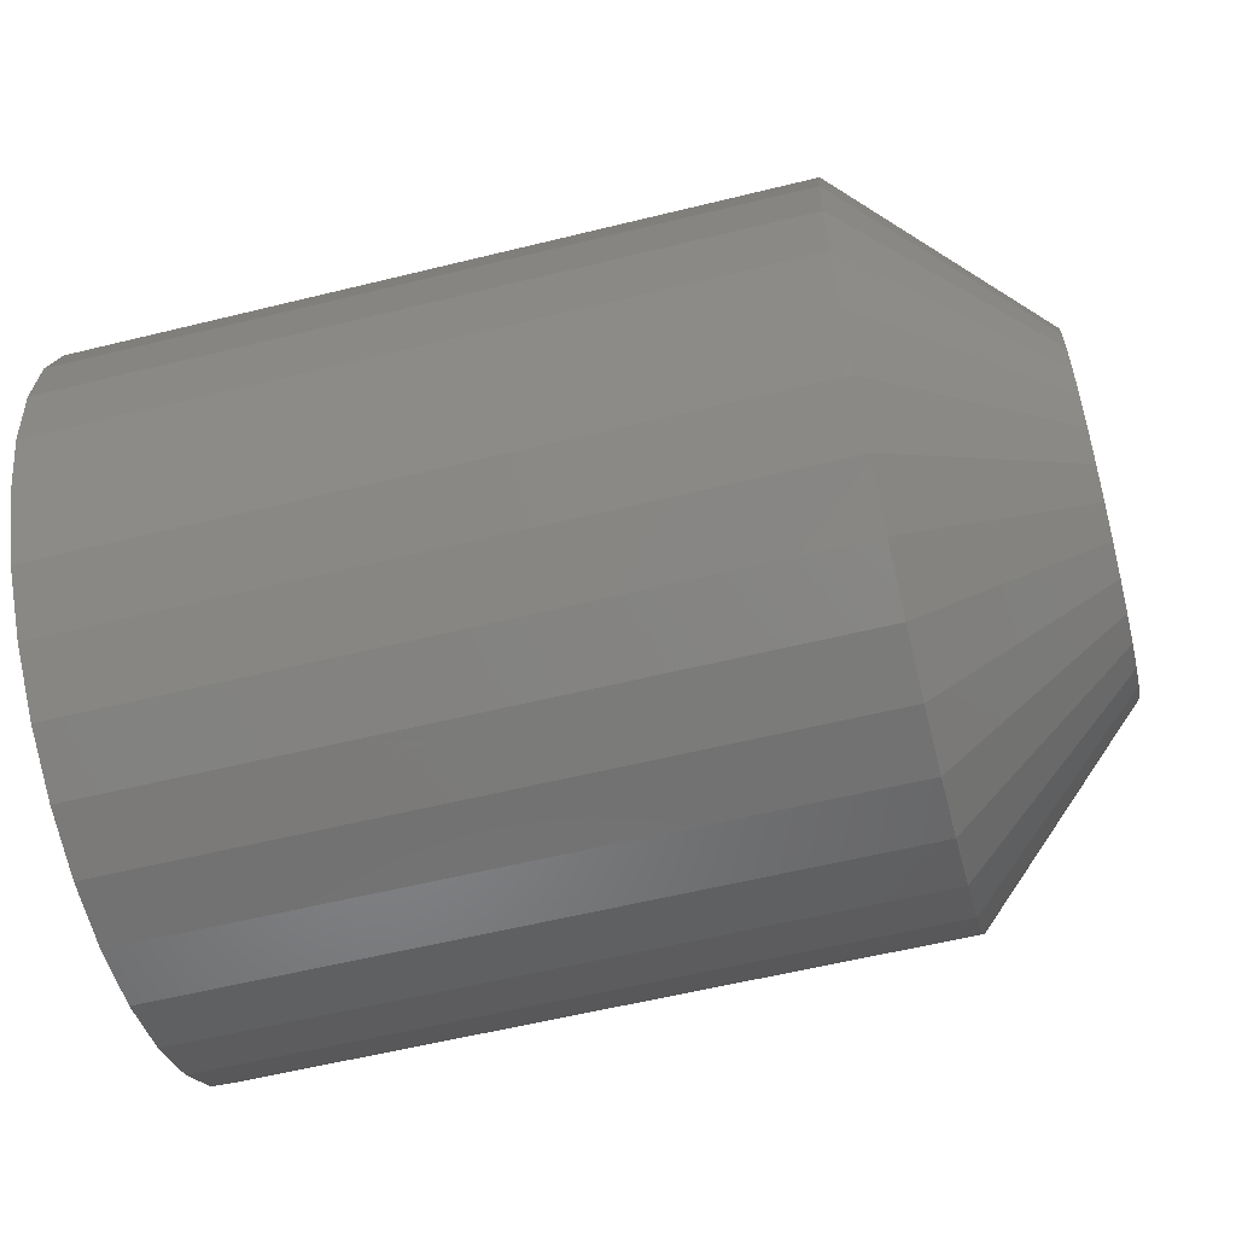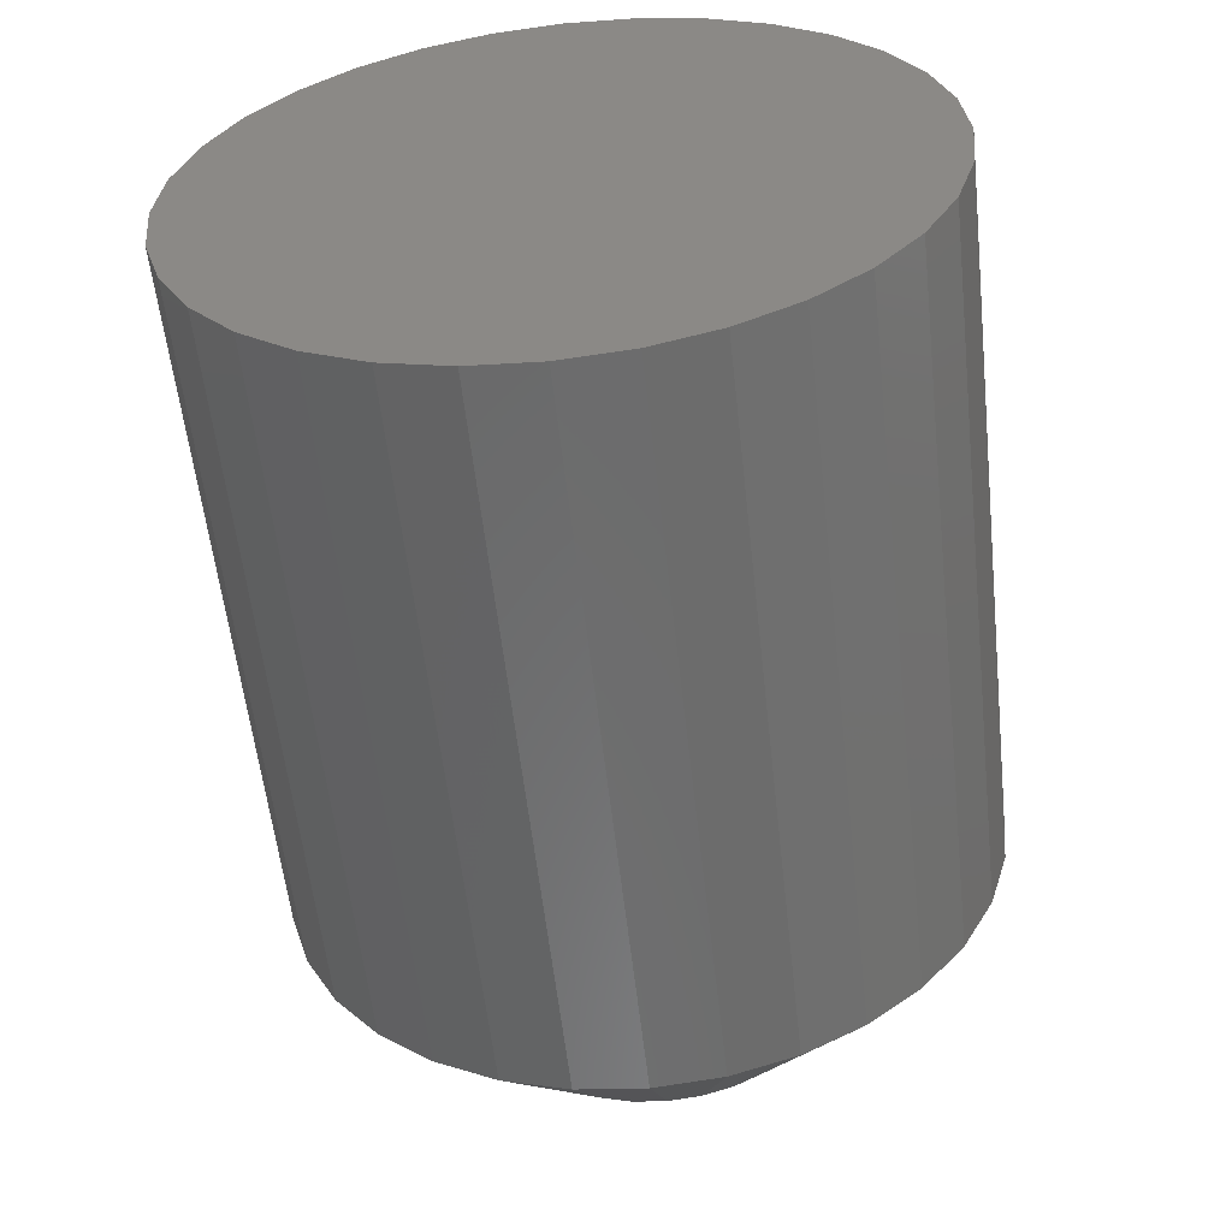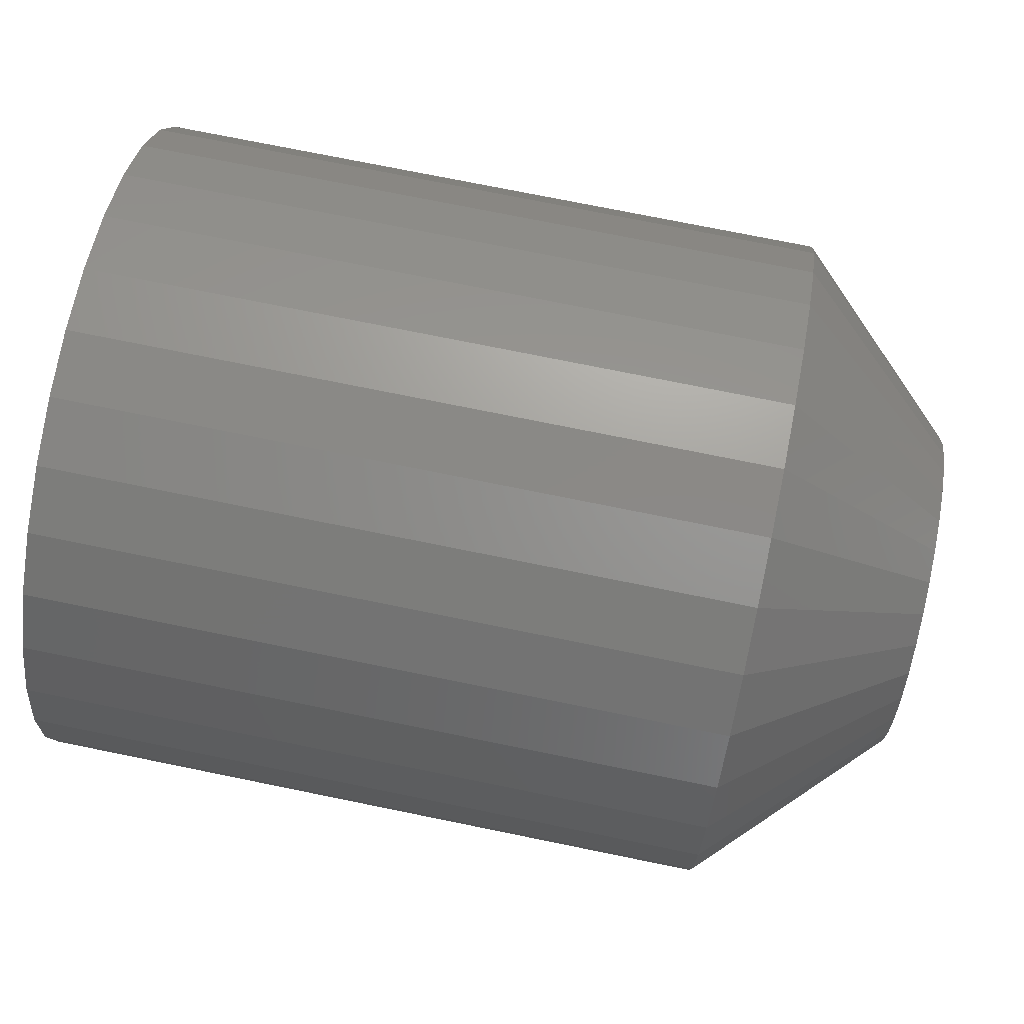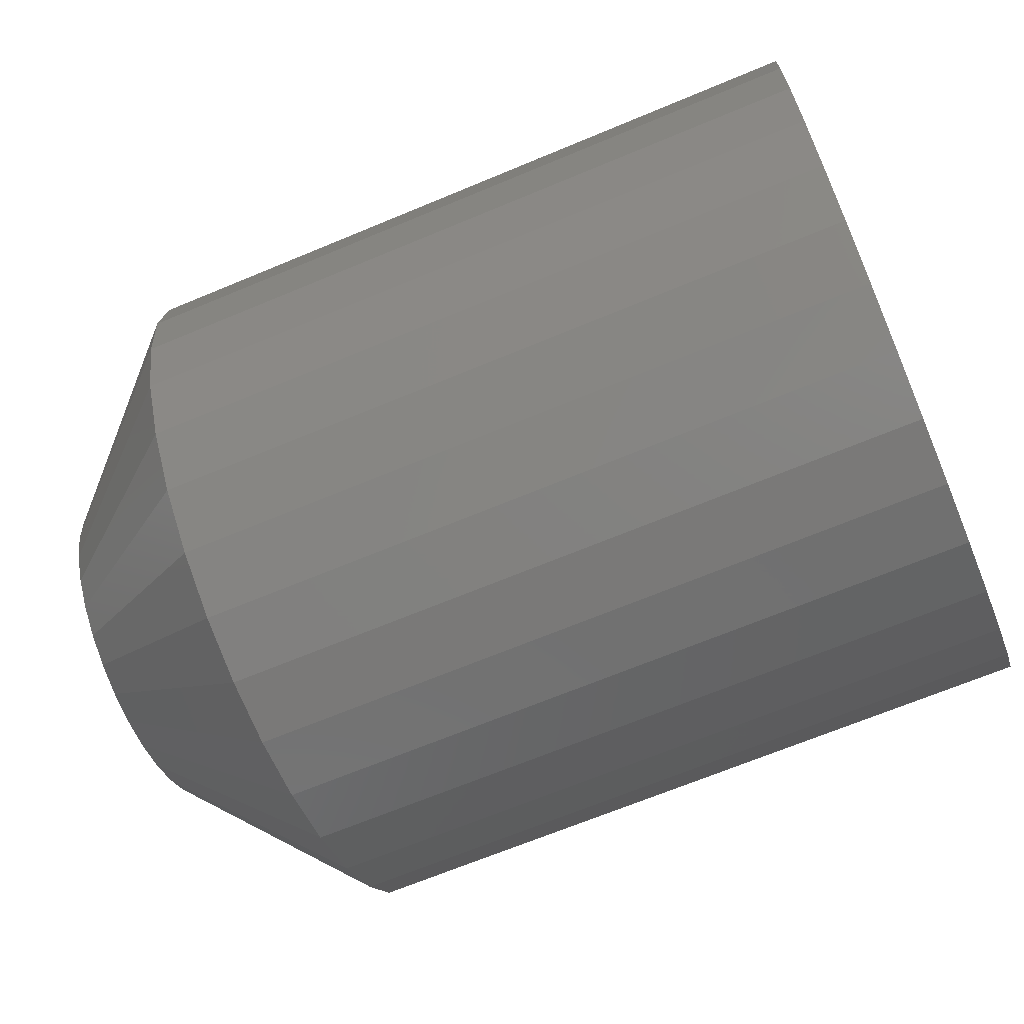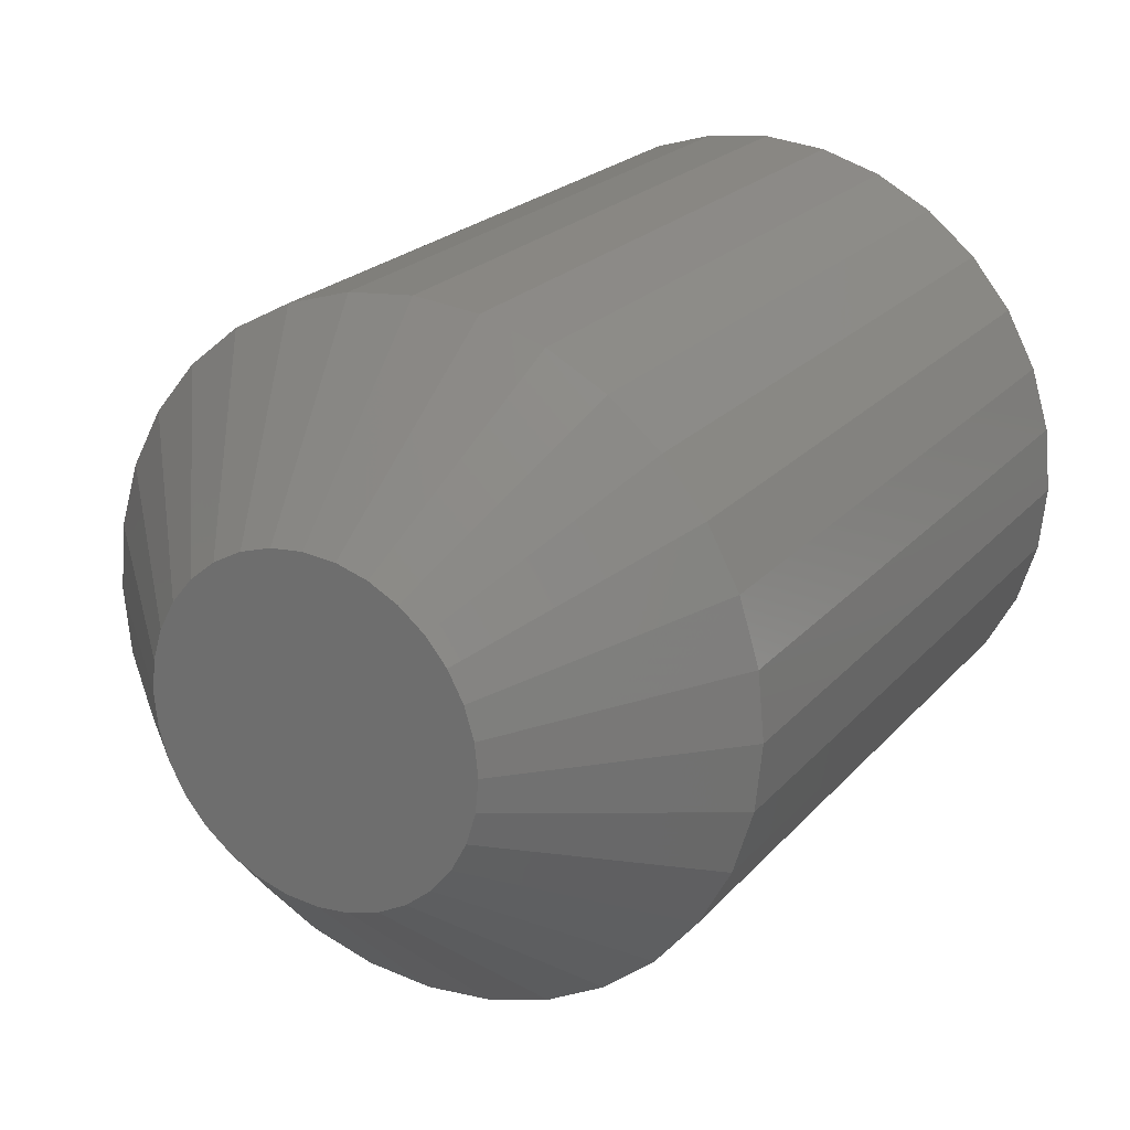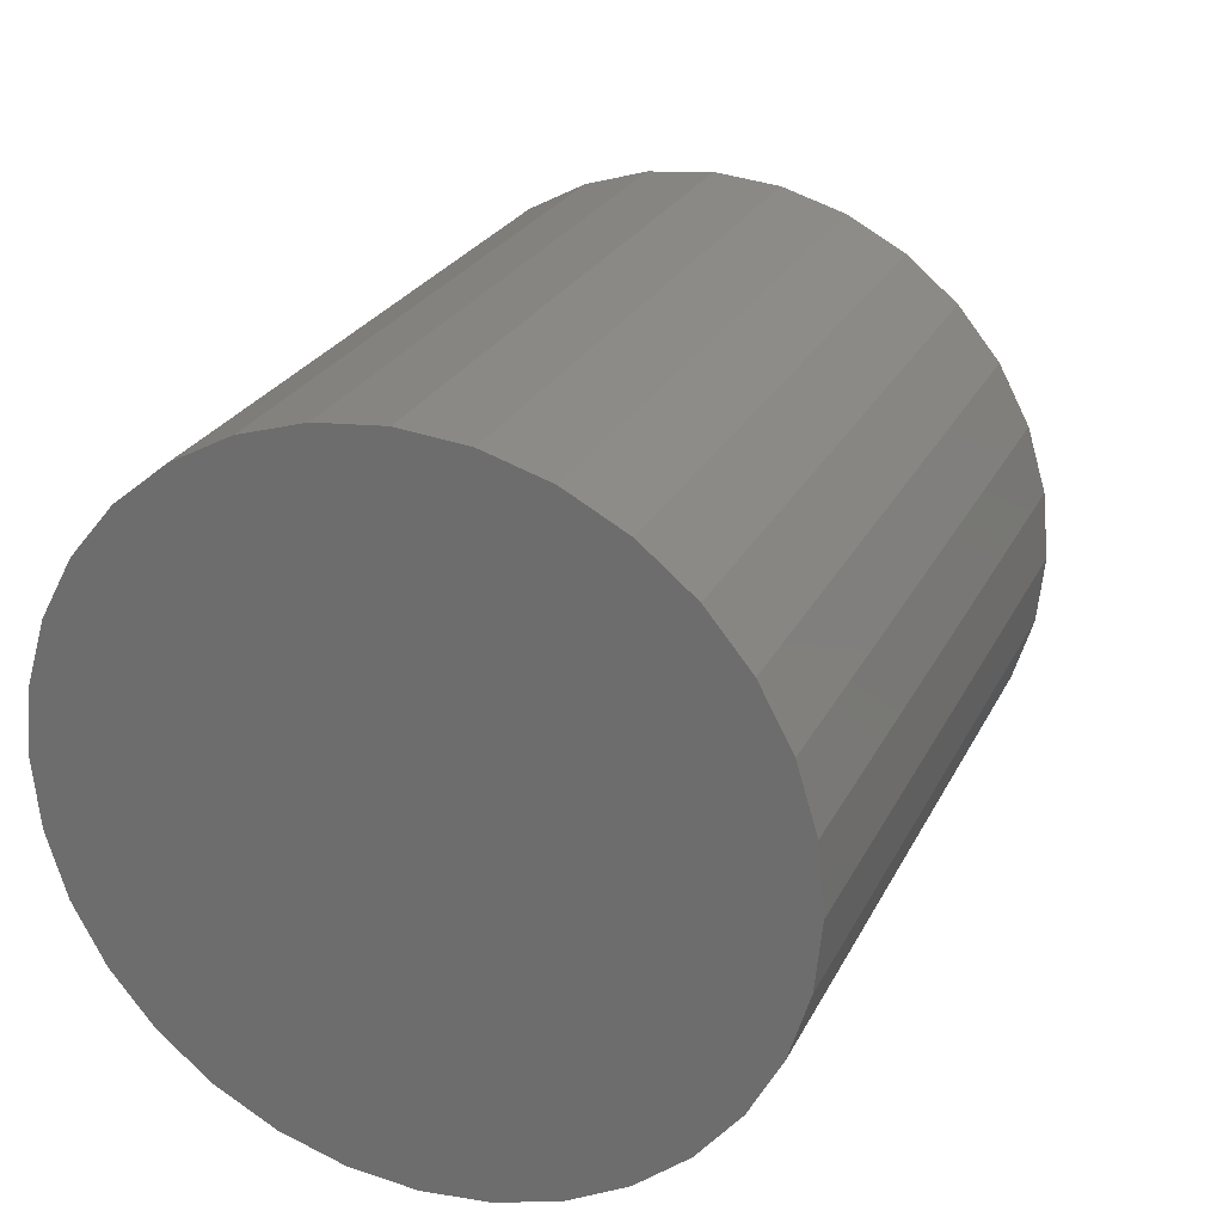
<metadata>
{"format":"stl","ext":"stl","renderer":"f3d","projection":"perspective","resolution":1024,"background":"white","views":[{"elev":-58.3,"azim":-165.7,"up":"+Z"},{"elev":-57.6,"azim":96.3,"up":"+Y"},{"elev":74.6,"azim":-168.5,"up":"+Y"},{"elev":-67.7,"azim":22.7,"up":"+Z"},{"elev":22.3,"azim":-60.3,"up":"+Z"},{"elev":25.4,"azim":111.6,"up":"+Y"}]}
</metadata>
<code>
# stl→obj: 96 verts, 188 faces
v -4.153e-17 -0.2601 0.6885
v -4.154e-17 -0.2586 0.6887
v -4.146e-17 -0.2628 0.6874
v -4.151e-17 -0.2615 0.6881
v -4.153e-17 -0.2572 0.6885
v -4.141e-17 -0.2639 0.6865
v -4.133e-17 -0.2649 0.6853
v -4.151e-17 -0.2558 0.6881
v -4.146e-17 -0.2545 0.6874
v -4.141e-17 -0.2533 0.6865
v -4.133e-17 -0.2524 0.6853
v -4.125e-17 -0.2655 0.684
v -4.125e-17 -0.2517 0.684
v -4.117e-17 -0.266 0.6826
v -4.117e-17 -0.2513 0.6826
v -4.108e-17 -0.2661 0.6812
v -4.098e-17 -0.2513 0.6797
v -4.09e-17 -0.2655 0.6783
v -4.098e-17 -0.266 0.6797
v -4.09e-17 -0.2517 0.6783
v -4.082e-17 -0.2649 0.677
v -4.082e-17 -0.2524 0.677
v -4.074e-17 -0.2639 0.6759
v -4.069e-17 -0.2628 0.6749
v -4.074e-17 -0.2533 0.6759
v -4.064e-17 -0.2615 0.6743
v -4.062e-17 -0.2601 0.6738
v -4.061e-17 -0.2586 0.6737
v -4.069e-17 -0.2545 0.6749
v -4.062e-17 -0.2572 0.6738
v -4.064e-17 -0.2558 0.6743
v -4.108e-17 -0.2512 0.6812
v 0.007812 -0.2433 0.6812
v 0.03906 -0.2433 0.6812
v 0.007812 -0.2436 0.6782
v 0.03906 -0.2436 0.6782
v 0.007812 -0.2445 0.6753
v 0.03906 -0.2445 0.6753
v 0.007812 -0.2459 0.6727
v 0.03906 -0.2459 0.6727
v 0.007812 -0.2478 0.6704
v 0.03906 -0.2478 0.6704
v 0.007812 -0.2501 0.6684
v 0.03906 -0.2501 0.6684
v 0.007812 -0.2528 0.667
v 0.03906 -0.2528 0.667
v 0.007812 -0.2557 0.6662
v 0.03906 -0.2557 0.6662
v 0.007812 -0.2586 0.6659
v 0.03906 -0.2586 0.6659
v 0.007812 -0.2616 0.6662
v 0.03906 -0.2616 0.6662
v 0.007812 -0.2645 0.667
v 0.03906 -0.2645 0.667
v 0.007812 -0.2671 0.6684
v 0.03906 -0.2671 0.6684
v 0.007812 -0.2695 0.6704
v 0.03906 -0.2695 0.6704
v 0.007812 -0.2714 0.6727
v 0.03906 -0.2714 0.6727
v 0.007812 -0.2728 0.6753
v 0.03906 -0.2728 0.6753
v 0.007812 -0.2736 0.6782
v 0.03906 -0.2736 0.6782
v 0.007812 -0.2739 0.6812
v 0.03906 -0.2739 0.6812
v 0.007812 -0.2736 0.6842
v 0.03906 -0.2736 0.6842
v 0.007812 -0.2728 0.687
v 0.03906 -0.2728 0.687
v 0.007812 -0.2714 0.6897
v 0.03906 -0.2714 0.6897
v 0.007812 -0.2695 0.692
v 0.03906 -0.2695 0.692
v 0.007812 -0.2671 0.6939
v 0.03906 -0.2671 0.6939
v 0.007812 -0.2645 0.6953
v 0.03906 -0.2645 0.6953
v 0.007812 -0.2616 0.6962
v 0.03906 -0.2616 0.6962
v 0.007812 -0.2586 0.6965
v 0.03906 -0.2586 0.6965
v 0.007812 -0.2557 0.6962
v 0.03906 -0.2557 0.6962
v 0.007812 -0.2528 0.6953
v 0.03906 -0.2528 0.6953
v 0.007812 -0.2501 0.6939
v 0.03906 -0.2501 0.6939
v 0.007812 -0.2478 0.692
v 0.03906 -0.2478 0.692
v 0.007812 -0.2459 0.6897
v 0.03906 -0.2459 0.6897
v 0.007812 -0.2445 0.687
v 0.03906 -0.2445 0.687
v 0.007812 -0.2436 0.6842
v 0.03906 -0.2436 0.6842
f 1 2 3
f 4 1 3
f 5 3 2
f 6 3 5
f 5 7 6
f 5 8 7
f 8 9 7
f 9 10 7
f 11 7 10
f 11 12 7
f 13 12 11
f 13 14 12
f 15 14 13
f 14 15 16
f 17 18 19
f 20 18 17
f 20 21 18
f 22 21 20
f 22 23 21
f 24 23 22
f 25 24 22
f 26 24 25
f 27 26 25
f 25 28 27
f 25 29 28
f 30 28 29
f 31 30 29
f 32 17 19
f 32 19 16
f 32 16 15
f 33 34 35
f 35 34 36
f 35 36 37
f 37 36 38
f 37 38 39
f 39 38 40
f 39 40 41
f 41 40 42
f 41 42 43
f 43 42 44
f 43 44 45
f 45 44 46
f 45 46 47
f 47 46 48
f 47 48 49
f 49 48 50
f 49 50 51
f 51 50 52
f 51 52 53
f 53 52 54
f 53 54 55
f 55 54 56
f 55 56 57
f 57 56 58
f 57 58 59
f 59 58 60
f 59 60 61
f 61 60 62
f 61 62 63
f 63 62 64
f 63 64 65
f 65 64 66
f 65 66 67
f 67 66 68
f 67 68 69
f 69 68 70
f 69 70 71
f 71 70 72
f 71 72 73
f 73 72 74
f 73 74 75
f 75 74 76
f 75 76 77
f 77 76 78
f 77 78 79
f 79 78 80
f 79 80 81
f 81 80 82
f 81 82 83
f 83 82 84
f 83 84 85
f 85 84 86
f 85 86 87
f 87 86 88
f 87 88 89
f 89 88 90
f 89 90 91
f 91 90 92
f 91 92 93
f 93 92 94
f 93 94 95
f 95 94 96
f 95 96 33
f 33 96 34
f 32 95 33
f 32 15 95
f 65 14 16
f 65 67 14
f 13 93 95
f 13 95 15
f 11 89 91
f 91 93 11
f 11 93 13
f 8 85 87
f 8 87 9
f 87 10 9
f 5 81 83
f 83 85 5
f 5 85 8
f 4 77 79
f 4 79 1
f 79 2 1
f 3 73 75
f 75 77 3
f 3 77 4
f 12 69 71
f 12 71 7
f 71 6 7
f 67 69 14
f 14 69 12
f 89 11 10
f 10 87 89
f 81 5 2
f 2 79 81
f 73 3 6
f 6 71 73
f 16 63 65
f 16 19 63
f 33 17 32
f 33 35 17
f 18 61 63
f 18 63 19
f 21 57 59
f 59 61 21
f 21 61 18
f 26 53 55
f 26 55 24
f 55 23 24
f 27 49 51
f 51 53 27
f 27 53 26
f 31 45 47
f 31 47 30
f 47 28 30
f 29 41 43
f 43 45 29
f 29 45 31
f 20 37 39
f 20 39 22
f 39 25 22
f 35 37 17
f 17 37 20
f 57 21 23
f 23 55 57
f 49 27 28
f 28 47 49
f 41 29 25
f 25 39 41
f 90 74 72
f 90 72 92
f 92 72 70
f 92 70 94
f 38 60 40
f 40 60 58
f 40 58 42
f 42 58 56
f 42 56 44
f 56 54 44
f 44 54 52
f 44 52 46
f 52 50 46
f 46 50 48
f 88 86 84
f 88 84 82
f 88 82 80
f 88 80 78
f 88 78 76
f 88 76 74
f 88 74 90
f 94 70 96
f 96 70 68
f 96 68 34
f 34 68 66
f 34 66 36
f 36 66 64
f 36 64 38
f 38 64 62
f 38 62 60

</code>
